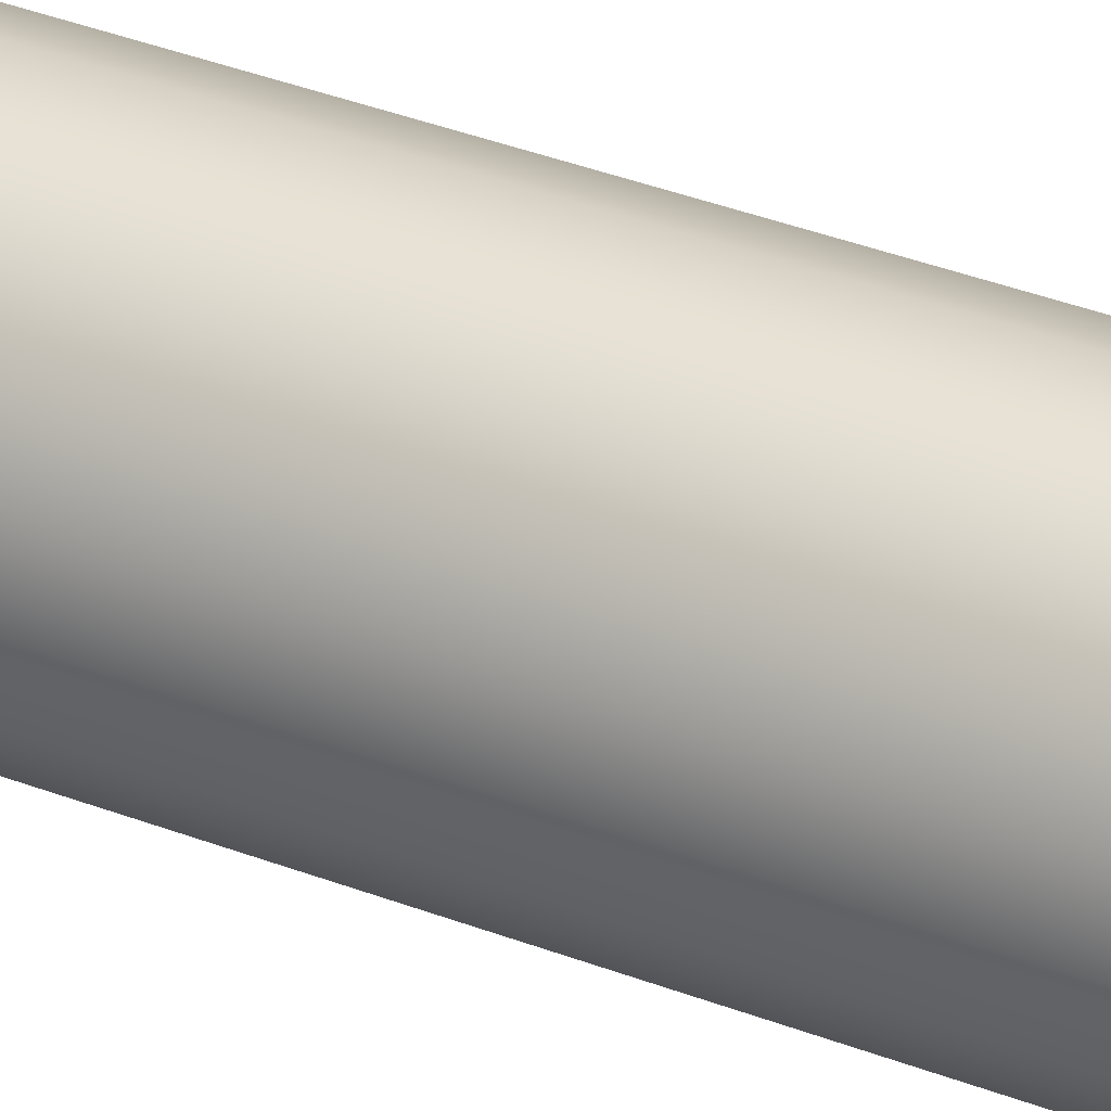
<metadata>
{"format":"obj","ext":"obj","renderer":"f3d","projection":"perspective","resolution":1024,"background":"white","views":[{"elev":34.7,"azim":-62.2,"up":"+Y"}]}
</metadata>
<code>
v  0.689 -0 3.346
v  0.6474 0.2356 3.346
v  0.5278 0.4429 3.346
v  0.3445 0.5967 3.346
v  0.1196 0.6785 3.346
v  -0.1196 0.6785 3.346
v  -0.3445 0.5967 3.346
v  -0.5278 0.4429 3.346
v  -0.6474 0.2356 3.346
v  -0.689 -0 3.346
v  -0.6474 -0.2356 3.346
v  -0.5278 -0.4429 3.346
v  -0.3445 -0.5967 3.346
v  -0.1196 -0.6785 3.346
v  0.1196 -0.6785 3.346
v  0.3445 -0.5967 3.346
v  0.5278 -0.4429 3.346
v  0.6474 -0.2356 3.346
v  0.1949 0 3.346
v  0.1831 -0.0667 3.346
v  0.1493 -0.1253 3.346
v  0.0974 -0.1688 3.346
v  0.0338 -0.1919 3.346
v  -0.0338 -0.1919 3.346
v  -0.0974 -0.1688 3.346
v  -0.1493 -0.1253 3.346
v  -0.1831 -0.0667 3.346
v  -0.1949 -0 3.346
v  -0.1831 0.0667 3.346
v  -0.1493 0.1253 3.346
v  -0.0974 0.1688 3.346
v  -0.0338 0.1919 3.346
v  0.0338 0.1919 3.346
v  0.0974 0.1688 3.346
v  0.1493 0.1253 3.346
v  0.1831 0.0667 3.346
v  0.689 0 -3.378
v  0.6474 0.2356 -3.378
v  0.5278 0.4429 -3.378
v  0.3445 0.5967 -3.378
v  0.1196 0.6785 -3.378
v  -0.1196 0.6785 -3.378
v  -0.3445 0.5967 -3.378
v  -0.5278 0.4429 -3.378
v  -0.6474 0.2356 -3.378
v  -0.689 0 -3.378
v  -0.6474 -0.2356 -3.378
v  -0.5278 -0.4429 -3.378
v  -0.3445 -0.5967 -3.378
v  -0.1196 -0.6785 -3.378
v  0.1196 -0.6785 -3.378
v  0.3445 -0.5967 -3.378
v  0.5278 -0.4429 -3.378
v  0.6474 -0.2356 -3.378
v  0.1949 0 2.674
v  0.1831 -0.0667 2.674
v  0.1493 -0.1253 2.674
v  0.0974 -0.1688 2.674
v  0.0338 -0.1919 2.674
v  -0.0338 -0.1919 2.674
v  -0.0974 -0.1688 2.674
v  -0.1493 -0.1253 2.674
v  -0.1831 -0.0667 2.674
v  -0.1949 -0 2.674
v  -0.1831 0.0667 2.674
v  -0.1493 0.1253 2.674
v  -0.0974 0.1688 2.674
v  -0.0338 0.1919 2.674
v  0.0338 0.1919 2.674
v  0.0974 0.1688 2.674
v  0.1493 0.1253 2.674
v  0.1831 0.0667 2.674
v  -0.1144 -0.1981 -4.731
v  -0.0397 -0.2253 -4.731
v  0.0397 -0.2253 -4.731
v  0.1144 -0.1981 -4.731
v  -0.1752 -0.147 -4.731
v  0.1752 -0.147 -4.731
v  -0.2149 -0.0782 -4.731
v  0.2149 -0.0782 -4.731
v  -0.2287 -0 -4.731
v  0.2287 0 -4.731
v  -0.2149 0.0782 -4.731
v  0.2149 0.0782 -4.731
v  -0.1752 0.147 -4.731
v  0.1752 0.147 -4.731
v  -0.1144 0.1981 -4.731
v  0.1144 0.1981 -4.731
v  -0.0397 0.2253 -4.731
v  0.0397 0.2253 -4.731
v  -0.1144 -0.1981 -5.423
v  -0.0397 -0.2253 -5.423
v  0.0397 -0.2253 -5.423
v  0.1144 -0.1981 -5.423
v  -0.1752 -0.147 -5.423
v  0.1752 -0.147 -5.423
v  -0.2149 -0.0782 -5.423
v  0.2149 -0.0782 -5.423
v  -0.2287 -0 -5.423
v  0.2287 0 -5.423
v  -0.2149 0.0782 -5.423
v  0.2149 0.0782 -5.423
v  -0.1752 0.147 -5.423
v  0.1752 0.147 -5.423
v  -0.1144 0.1981 -5.423
v  0.1144 0.1981 -5.423
v  -0.0397 0.2253 -5.423
v  0.0397 0.2253 -5.423
v  -0.1073 -0.1858 -5.438
v  -0.0372 -0.2113 -5.438
v  0.0372 -0.2113 -5.438
v  0.1073 -0.1858 -5.438
v  -0.1643 -0.1379 -5.438
v  0.1643 -0.1379 -5.438
v  -0.2016 -0.0734 -5.438
v  0.2016 -0.0734 -5.438
v  -0.2145 -0 -5.438
v  0.2145 0 -5.438
v  -0.2016 0.0734 -5.438
v  0.2016 0.0734 -5.438
v  -0.1643 0.1379 -5.438
v  0.1643 0.1379 -5.438
v  -0.1073 0.1858 -5.438
v  0.1073 0.1858 -5.438
v  -0.0372 0.2113 -5.438
v  0.0372 0.2113 -5.438
v  -0.1019 -0.1765 -5.438
v  -0.0354 -0.2007 -5.438
v  0.0354 -0.2007 -5.438
v  0.1019 -0.1765 -5.438
v  -0.1561 -0.131 -5.438
v  0.1561 -0.131 -5.438
v  -0.1915 -0.0697 -5.438
v  0.1915 -0.0697 -5.438
v  -0.2038 -0 -5.438
v  0.2038 0 -5.438
v  -0.1915 0.0697 -5.438
v  0.1915 0.0697 -5.438
v  -0.1561 0.131 -5.438
v  0.1561 0.131 -5.438
v  -0.1019 0.1765 -5.438
v  0.1019 0.1765 -5.438
v  -0.0354 0.2007 -5.438
v  0.0354 0.2007 -5.438
v  -0.0963 -0.1668 -5.423
v  -0.0335 -0.1897 -5.423
v  0.0335 -0.1897 -5.423
v  0.0963 -0.1668 -5.423
v  -0.1476 -0.1238 -5.423
v  0.1476 -0.1238 -5.423
v  -0.181 -0.0659 -5.423
v  0.181 -0.0659 -5.423
v  -0.1927 -0 -5.423
v  0.1927 0 -5.423
v  -0.181 0.0659 -5.423
v  0.181 0.0659 -5.423
v  -0.1476 0.1238 -5.423
v  0.1476 0.1238 -5.423
v  -0.0963 0.1668 -5.423
v  0.0963 0.1668 -5.423
v  -0.0335 0.1897 -5.423
v  0.0335 0.1897 -5.423
v  -0.0963 -0.1668 -4.73
v  -0.0335 -0.1897 -4.73
v  0.0335 -0.1897 -4.73
v  0.0963 -0.1668 -4.73
v  -0.1476 -0.1238 -4.73
v  0.1476 -0.1238 -4.73
v  -0.181 -0.0659 -4.73
v  0.181 -0.0659 -4.73
v  -0.1927 -0 -4.73
v  0.1927 0 -4.73
v  -0.181 0.0659 -4.73
v  0.181 0.0659 -4.73
v  -0.1476 0.1238 -4.73
v  0.1476 0.1238 -4.73
v  -0.0963 0.1668 -4.73
v  0.0963 0.1668 -4.73
v  -0.0335 0.1897 -4.73
v  0.0335 0.1897 -4.73
v  0.6528 0 -3.425
v  0.6135 0.2233 -3.425
v  0.5001 0.4196 -3.425
v  0.3264 0.5654 -3.425
v  0.1134 0.6429 -3.425
v  -0.1134 0.6429 -3.425
v  -0.3264 0.5654 -3.425
v  -0.5001 0.4196 -3.425
v  -0.6135 0.2233 -3.425
v  -0.6528 0 -3.425
v  -0.6135 -0.2233 -3.425
v  -0.5001 -0.4196 -3.425
v  -0.3264 -0.5654 -3.425
v  -0.1134 -0.6429 -3.425
v  0.1134 -0.6429 -3.425
v  0.3264 -0.5654 -3.425
v  0.5001 -0.4196 -3.425
v  0.6135 -0.2233 -3.425
v  0.6528 0 -3.592
v  0.6135 0.2233 -3.592
v  0.5001 0.4196 -3.592
v  0.3264 0.5654 -3.592
v  0.1134 0.6429 -3.592
v  -0.1134 0.6429 -3.592
v  -0.3264 0.5654 -3.592
v  -0.5001 0.4196 -3.592
v  -0.6135 0.2233 -3.592
v  -0.6528 0 -3.592
v  -0.6135 -0.2233 -3.592
v  -0.5001 -0.4196 -3.592
v  -0.3264 -0.5654 -3.592
v  -0.1134 -0.6429 -3.592
v  0.1134 -0.6429 -3.592
v  0.3264 -0.5654 -3.592
v  0.5001 -0.4196 -3.592
v  0.6135 -0.2233 -3.592
v  0.6528 0 -3.816
v  0.6135 0.2233 -3.816
v  0.5001 0.4196 -3.816
v  0.3264 0.5654 -3.816
v  0.1134 0.6429 -3.816
v  -0.1134 0.6429 -3.816
v  -0.3264 0.5654 -3.816
v  -0.5001 0.4196 -3.816
v  -0.6135 0.2233 -3.816
v  -0.6528 0 -3.816
v  -0.6135 -0.2233 -3.816
v  -0.5001 -0.4196 -3.816
v  -0.3264 -0.5654 -3.816
v  -0.1134 -0.6429 -3.816
v  0.1134 -0.6429 -3.816
v  0.3264 -0.5654 -3.816
v  0.5001 -0.4196 -3.816
v  0.6135 -0.2233 -3.816
v  0.1088 0.6172 -3.62
v  -0.1088 0.6172 -3.62
v  -0.3134 0.5428 -3.62
v  -0.4801 0.4029 -3.62
v  -0.5889 0.2144 -3.62
v  -0.6267 0 -3.62
v  -0.5889 -0.2144 -3.62
v  -0.4801 -0.4028 -3.62
v  -0.3134 -0.5428 -3.62
v  -0.1088 -0.6172 -3.62
v  0.1088 -0.6172 -3.62
v  0.3134 -0.5428 -3.62
v  0.4801 -0.4029 -3.62
v  0.5889 -0.2144 -3.62
v  0.6267 0 -3.62
v  0.5889 0.2144 -3.62
v  0.4801 0.4029 -3.62
v  0.3134 0.5428 -3.62
v  0.1088 0.6172 -3.788
v  -0.1088 0.6172 -3.788
v  -0.3134 0.5428 -3.788
v  -0.4801 0.4029 -3.788
v  -0.5889 0.2144 -3.788
v  -0.6267 0 -3.788
v  -0.5889 -0.2144 -3.788
v  -0.4801 -0.4028 -3.788
v  -0.3134 -0.5428 -3.788
v  -0.1088 -0.6172 -3.788
v  0.1088 -0.6172 -3.788
v  0.3134 -0.5428 -3.788
v  0.4801 -0.4029 -3.788
v  0.5889 -0.2144 -3.788
v  0.6267 0 -3.788
v  0.5889 0.2144 -3.788
v  0.4801 0.4029 -3.788
v  0.3134 0.5428 -3.788
v  0.6528 0 -5.186
v  0.6135 0.2233 -5.186
v  0.5001 0.4196 -5.186
v  0.3264 0.5654 -5.186
v  0.1134 0.6429 -5.186
v  -0.1134 0.6429 -5.186
v  -0.3264 0.5654 -5.186
v  -0.5001 0.4196 -5.186
v  -0.6135 0.2233 -5.186
v  -0.6528 0 -5.186
v  -0.6135 -0.2233 -5.186
v  -0.5001 -0.4196 -5.186
v  -0.3264 -0.5654 -5.186
v  -0.1134 -0.6429 -5.186
v  0.1134 -0.6429 -5.186
v  0.3264 -0.5654 -5.186
v  0.5001 -0.4196 -5.186
v  0.6135 -0.2233 -5.186
v  0.6254 0 -5.219
v  0.5877 0.2139 -5.219
v  0.4791 0.402 -5.219
v  0.3127 0.5416 -5.219
v  0.1086 0.6159 -5.219
v  -0.1086 0.6159 -5.219
v  -0.3127 0.5416 -5.219
v  -0.4791 0.402 -5.219
v  -0.5877 0.2139 -5.219
v  -0.6254 0 -5.219
v  -0.5877 -0.2139 -5.219
v  -0.4791 -0.402 -5.219
v  -0.3127 -0.5416 -5.219
v  -0.1086 -0.6159 -5.219
v  0.1086 -0.6159 -5.219
v  0.3127 -0.5416 -5.219
v  0.4791 -0.402 -5.219
v  0.5877 -0.2139 -5.219
v  0.6021 0 -5.219
v  0.5658 0.2059 -5.219
v  0.4612 0.387 -5.219
v  0.3011 0.5214 -5.219
v  0.1046 0.593 -5.219
v  -0.1046 0.593 -5.219
v  -0.3011 0.5214 -5.219
v  -0.4612 0.387 -5.219
v  -0.5658 0.2059 -5.219
v  -0.6021 0 -5.219
v  -0.5658 -0.2059 -5.219
v  -0.4612 -0.387 -5.219
v  -0.3011 -0.5214 -5.219
v  -0.1046 -0.593 -5.219
v  0.1046 -0.593 -5.219
v  0.3011 -0.5214 -5.219
v  0.4612 -0.387 -5.219
v  0.5658 -0.2059 -5.219
v  0.5816 0 -5.188
v  0.5466 0.1989 -5.188
v  0.4456 0.3739 -5.188
v  0.2908 0.5037 -5.188
v  0.101 0.5728 -5.188
v  -0.101 0.5728 -5.188
v  -0.2908 0.5037 -5.188
v  -0.4456 0.3739 -5.188
v  -0.5466 0.1989 -5.188
v  -0.5816 0 -5.188
v  -0.5466 -0.1989 -5.188
v  -0.4456 -0.3739 -5.188
v  -0.2908 -0.5037 -5.188
v  -0.101 -0.5728 -5.188
v  0.101 -0.5728 -5.188
v  0.2908 -0.5037 -5.188
v  0.4456 -0.3739 -5.188
v  0.5466 -0.1989 -5.188
v  0.2328 0 -5.188
v  0.2187 0.0796 -5.188
v  0.1783 0.1496 -5.188
v  0.1164 0.2016 -5.188
v  0.0404 0.2292 -5.188
v  -0.0404 0.2292 -5.188
v  -0.1164 0.2016 -5.188
v  -0.1783 0.1496 -5.188
v  -0.2187 0.0796 -5.188
v  -0.2328 0 -5.188
v  -0.2187 -0.0796 -5.188
v  -0.1783 -0.1496 -5.188
v  -0.1164 -0.2016 -5.188
v  -0.0404 -0.2292 -5.188
v  0.0404 -0.2292 -5.188
v  0.1164 -0.2016 -5.188
v  0.1783 -0.1496 -5.188
v  0.2187 -0.0796 -5.188
v  0.2328 0 -4.998
v  0.2187 0.0796 -4.998
v  0.1783 0.1496 -4.998
v  0.1164 0.2016 -4.998
v  0.0404 0.2292 -4.998
v  -0.0404 0.2292 -4.998
v  -0.1164 0.2016 -4.998
v  -0.1783 0.1496 -4.998
v  -0.2187 0.0796 -4.998
v  -0.2328 0 -4.998
v  -0.2187 -0.0796 -4.998
v  -0.1783 -0.1496 -4.998
v  -0.1164 -0.2016 -4.998
v  -0.0404 -0.2292 -4.998
v  0.0404 -0.2292 -4.998
v  0.1164 -0.2016 -4.998
v  0.1783 -0.1496 -4.998
v  0.2187 -0.0796 -4.998
g Cylinder001
f 37 38 2
f 2 1 37
f 39 3 2
f 2 38 39
f 40 4 3
f 3 39 40
f 41 5 4
f 4 40 41
f 42 6 5
f 5 41 42
f 43 7 6
f 6 42 43
f 44 8 7
f 7 43 44
f 45 9 8
f 8 44 45
f 46 10 9
f 9 45 46
f 47 11 10
f 10 46 47
f 48 12 11
f 11 47 48
f 49 13 12
f 12 48 49
f 50 14 13
f 13 49 50
f 51 15 14
f 14 50 51
f 52 16 15
f 15 51 52
f 53 17 16
f 16 52 53
f 54 18 17
f 17 53 54
f 54 37 1
f 1 18 54
f 1 2 36
f 36 19 1
f 2 3 35
f 35 36 2
f 3 4 34
f 34 35 3
f 4 5 33
f 33 34 4
f 5 6 32
f 32 33 5
f 6 7 31
f 31 32 6
f 7 8 30
f 30 31 7
f 8 9 29
f 29 30 8
f 9 10 28
f 28 29 9
f 10 11 27
f 27 28 10
f 11 12 26
f 26 27 11
f 12 13 25
f 25 26 12
f 13 14 24
f 24 25 13
f 14 15 23
f 23 24 14
f 15 16 22
f 22 23 15
f 16 17 21
f 21 22 16
f 17 18 20
f 20 21 17
f 18 1 19
f 19 20 18
f 20 19 55
f 55 56 20
f 21 20 56
f 56 57 21
f 22 21 57
f 57 58 22
f 23 22 58
f 58 59 23
f 24 23 59
f 59 60 24
f 25 24 60
f 60 61 25
f 26 25 61
f 61 62 26
f 27 26 62
f 62 63 27
f 28 27 63
f 63 64 28
f 29 28 64
f 64 65 29
f 30 29 65
f 65 66 30
f 31 30 66
f 66 67 31
f 32 31 67
f 67 68 32
f 33 32 68
f 68 69 33
f 34 33 69
f 69 70 34
f 35 34 70
f 70 71 35
f 36 35 71
f 71 72 36
f 19 36 72
f 72 55 19
f 60 59 58
f 58 61 60
f 61 58 57
f 57 62 61
f 62 57 56
f 56 63 62
f 63 56 55
f 55 64 63
f 64 55 72
f 72 65 64
f 65 72 71
f 71 66 65
f 66 71 70
f 70 67 66
f 67 70 69
f 69 68 67
f 73 91 92
f 92 74 73
f 74 92 93
f 93 75 74
f 75 93 94
f 94 76 75
f 77 95 91
f 91 73 77
f 76 94 96
f 96 78 76
f 79 97 95
f 95 77 79
f 78 96 98
f 98 80 78
f 81 99 97
f 97 79 81
f 80 98 100
f 100 82 80
f 83 101 99
f 99 81 83
f 82 100 102
f 102 84 82
f 85 103 101
f 101 83 85
f 84 102 104
f 104 86 84
f 87 105 103
f 103 85 87
f 86 104 106
f 106 88 86
f 89 107 105
f 105 87 89
f 88 106 108
f 108 90 88
f 90 108 107
f 107 89 90
f 92 91 109
f 109 110 92
f 93 92 110
f 110 111 93
f 94 93 111
f 111 112 94
f 91 95 113
f 113 109 91
f 96 94 112
f 112 114 96
f 95 97 115
f 115 113 95
f 98 96 114
f 114 116 98
f 97 99 117
f 117 115 97
f 100 98 116
f 116 118 100
f 99 101 119
f 119 117 99
f 102 100 118
f 118 120 102
f 101 103 121
f 121 119 101
f 104 102 120
f 120 122 104
f 103 105 123
f 123 121 103
f 106 104 122
f 122 124 106
f 105 107 125
f 125 123 105
f 108 106 124
f 124 126 108
f 107 108 126
f 126 125 107
f 110 109 127
f 127 128 110
f 111 110 128
f 128 129 111
f 112 111 129
f 129 130 112
f 109 113 131
f 131 127 109
f 114 112 130
f 130 132 114
f 113 115 133
f 133 131 113
f 116 114 132
f 132 134 116
f 115 117 135
f 135 133 115
f 118 116 134
f 134 136 118
f 117 119 137
f 137 135 117
f 120 118 136
f 136 138 120
f 119 121 139
f 139 137 119
f 122 120 138
f 138 140 122
f 121 123 141
f 141 139 121
f 124 122 140
f 140 142 124
f 123 125 143
f 143 141 123
f 126 124 142
f 142 144 126
f 125 126 144
f 144 143 125
f 128 127 145
f 145 146 128
f 129 128 146
f 146 147 129
f 130 129 147
f 147 148 130
f 127 131 149
f 149 145 127
f 132 130 148
f 148 150 132
f 131 133 151
f 151 149 131
f 134 132 150
f 150 152 134
f 133 135 153
f 153 151 133
f 136 134 152
f 152 154 136
f 135 137 155
f 155 153 135
f 138 136 154
f 154 156 138
f 137 139 157
f 157 155 137
f 140 138 156
f 156 158 140
f 139 141 159
f 159 157 139
f 142 140 158
f 158 160 142
f 141 143 161
f 161 159 141
f 144 142 160
f 160 162 144
f 143 144 162
f 162 161 143
f 146 145 163
f 163 164 146
f 147 146 164
f 164 165 147
f 148 147 165
f 165 166 148
f 145 149 167
f 167 163 145
f 150 148 166
f 166 168 150
f 149 151 169
f 169 167 149
f 152 150 168
f 168 170 152
f 151 153 171
f 171 169 151
f 154 152 170
f 170 172 154
f 153 155 173
f 173 171 153
f 156 154 172
f 172 174 156
f 155 157 175
f 175 173 155
f 158 156 174
f 174 176 158
f 157 159 177
f 177 175 157
f 160 158 176
f 176 178 160
f 159 161 179
f 179 177 159
f 162 160 178
f 178 180 162
f 161 162 180
f 180 179 161
f 165 164 163
f 163 166 165
f 166 163 167
f 167 168 166
f 168 167 169
f 169 170 168
f 170 169 171
f 171 172 170
f 172 171 173
f 173 174 172
f 174 173 175
f 175 176 174
f 176 175 177
f 177 178 176
f 178 177 179
f 179 180 178
f 38 37 181
f 181 182 38
f 39 38 182
f 182 183 39
f 40 39 183
f 183 184 40
f 41 40 184
f 184 185 41
f 42 41 185
f 185 186 42
f 43 42 186
f 186 187 43
f 44 43 187
f 187 188 44
f 45 44 188
f 188 189 45
f 46 45 189
f 189 190 46
f 47 46 190
f 190 191 47
f 48 47 191
f 191 192 48
f 49 48 192
f 192 193 49
f 50 49 193
f 193 194 50
f 51 50 194
f 194 195 51
f 52 51 195
f 195 196 52
f 53 52 196
f 196 197 53
f 54 53 197
f 197 198 54
f 37 54 198
f 198 181 37
f 182 181 199
f 199 200 182
f 183 182 200
f 200 201 183
f 184 183 201
f 201 202 184
f 185 184 202
f 202 203 185
f 186 185 203
f 203 204 186
f 187 186 204
f 204 205 187
f 188 187 205
f 205 206 188
f 189 188 206
f 206 207 189
f 190 189 207
f 207 208 190
f 191 190 208
f 208 209 191
f 192 191 209
f 209 210 192
f 193 192 210
f 210 211 193
f 194 193 211
f 211 212 194
f 195 194 212
f 212 213 195
f 196 195 213
f 213 214 196
f 197 196 214
f 214 215 197
f 198 197 215
f 215 216 198
f 181 198 216
f 216 199 181
f 199 249 250
f 250 200 199
f 200 250 251
f 251 201 200
f 201 251 252
f 252 202 201
f 202 252 235
f 235 203 202
f 203 235 236
f 236 204 203
f 204 236 237
f 237 205 204
f 205 237 238
f 238 206 205
f 206 238 239
f 239 207 206
f 207 239 240
f 240 208 207
f 208 240 241
f 241 209 208
f 209 241 242
f 242 210 209
f 210 242 243
f 243 211 210
f 211 243 244
f 244 212 211
f 212 244 245
f 245 213 212
f 213 245 246
f 246 214 213
f 214 246 247
f 247 215 214
f 215 247 248
f 248 216 215
f 216 248 249
f 249 199 216
f 217 218 268
f 268 267 217
f 218 219 269
f 269 268 218
f 219 220 270
f 270 269 219
f 220 221 253
f 253 270 220
f 221 222 254
f 254 253 221
f 222 223 255
f 255 254 222
f 223 224 256
f 256 255 223
f 224 225 257
f 257 256 224
f 225 226 258
f 258 257 225
f 226 227 259
f 259 258 226
f 227 228 260
f 260 259 227
f 228 229 261
f 261 260 228
f 229 230 262
f 262 261 229
f 230 231 263
f 263 262 230
f 231 232 264
f 264 263 231
f 232 233 265
f 265 264 232
f 233 234 266
f 266 265 233
f 234 217 267
f 267 266 234
f 249 267 268
f 268 250 249
f 250 268 269
f 269 251 250
f 251 269 270
f 270 252 251
f 252 270 253
f 253 235 252
f 235 253 254
f 254 236 235
f 236 254 255
f 255 237 236
f 237 255 256
f 256 238 237
f 238 256 257
f 257 239 238
f 239 257 258
f 258 240 239
f 240 258 259
f 259 241 240
f 241 259 260
f 260 242 241
f 242 260 261
f 261 243 242
f 243 261 262
f 262 244 243
f 244 262 263
f 263 245 244
f 245 263 264
f 264 246 245
f 246 264 265
f 265 247 246
f 247 265 266
f 266 248 247
f 248 266 267
f 267 249 248
f 218 217 271
f 271 272 218
f 219 218 272
f 272 273 219
f 220 219 273
f 273 274 220
f 221 220 274
f 274 275 221
f 222 221 275
f 275 276 222
f 223 222 276
f 276 277 223
f 224 223 277
f 277 278 224
f 225 224 278
f 278 279 225
f 226 225 279
f 279 280 226
f 227 226 280
f 280 281 227
f 228 227 281
f 281 282 228
f 229 228 282
f 282 283 229
f 230 229 283
f 283 284 230
f 231 230 284
f 284 285 231
f 232 231 285
f 285 286 232
f 233 232 286
f 286 287 233
f 234 233 287
f 287 288 234
f 217 234 288
f 288 271 217
f 272 271 289
f 289 290 272
f 273 272 290
f 290 291 273
f 274 273 291
f 291 292 274
f 275 274 292
f 292 293 275
f 276 275 293
f 293 294 276
f 277 276 294
f 294 295 277
f 278 277 295
f 295 296 278
f 279 278 296
f 296 297 279
f 280 279 297
f 297 298 280
f 281 280 298
f 298 299 281
f 282 281 299
f 299 300 282
f 283 282 300
f 300 301 283
f 284 283 301
f 301 302 284
f 285 284 302
f 302 303 285
f 286 285 303
f 303 304 286
f 287 286 304
f 304 305 287
f 288 287 305
f 305 306 288
f 271 288 306
f 306 289 271
f 290 289 307
f 307 308 290
f 291 290 308
f 308 309 291
f 292 291 309
f 309 310 292
f 293 292 310
f 310 311 293
f 294 293 311
f 311 312 294
f 295 294 312
f 312 313 295
f 296 295 313
f 313 314 296
f 297 296 314
f 314 315 297
f 298 297 315
f 315 316 298
f 299 298 316
f 316 317 299
f 300 299 317
f 317 318 300
f 301 300 318
f 318 319 301
f 302 301 319
f 319 320 302
f 303 302 320
f 320 321 303
f 304 303 321
f 321 322 304
f 305 304 322
f 322 323 305
f 306 305 323
f 323 324 306
f 289 306 324
f 324 307 289
f 308 307 325
f 325 326 308
f 309 308 326
f 326 327 309
f 310 309 327
f 327 328 310
f 311 310 328
f 328 329 311
f 312 311 329
f 329 330 312
f 313 312 330
f 330 331 313
f 314 313 331
f 331 332 314
f 315 314 332
f 332 333 315
f 316 315 333
f 333 334 316
f 317 316 334
f 334 335 317
f 318 317 335
f 335 336 318
f 319 318 336
f 336 337 319
f 320 319 337
f 337 338 320
f 321 320 338
f 338 339 321
f 322 321 339
f 339 340 322
f 323 322 340
f 340 341 323
f 324 323 341
f 341 342 324
f 307 324 342
f 342 325 307
f 326 325 343
f 343 344 326
f 327 326 344
f 344 345 327
f 328 327 345
f 345 346 328
f 329 328 346
f 346 347 329
f 330 329 347
f 347 348 330
f 331 330 348
f 348 349 331
f 332 331 349
f 349 350 332
f 333 332 350
f 350 351 333
f 334 333 351
f 351 352 334
f 335 334 352
f 352 353 335
f 336 335 353
f 353 354 336
f 337 336 354
f 354 355 337
f 338 337 355
f 355 356 338
f 339 338 356
f 356 357 339
f 340 339 357
f 357 358 340
f 341 340 358
f 358 359 341
f 342 341 359
f 359 360 342
f 325 342 360
f 360 343 325
f 344 343 361
f 361 362 344
f 345 344 362
f 362 363 345
f 346 345 363
f 363 364 346
f 347 346 364
f 364 365 347
f 348 347 365
f 365 366 348
f 349 348 366
f 366 367 349
f 350 349 367
f 367 368 350
f 351 350 368
f 368 369 351
f 352 351 369
f 369 370 352
f 353 352 370
f 370 371 353
f 354 353 371
f 371 372 354
f 355 354 372
f 372 373 355
f 356 355 373
f 373 374 356
f 357 356 374
f 374 375 357
f 358 357 375
f 375 376 358
f 359 358 376
f 376 377 359
f 360 359 377
f 377 378 360
f 343 360 378
f 378 361 343

</code>
